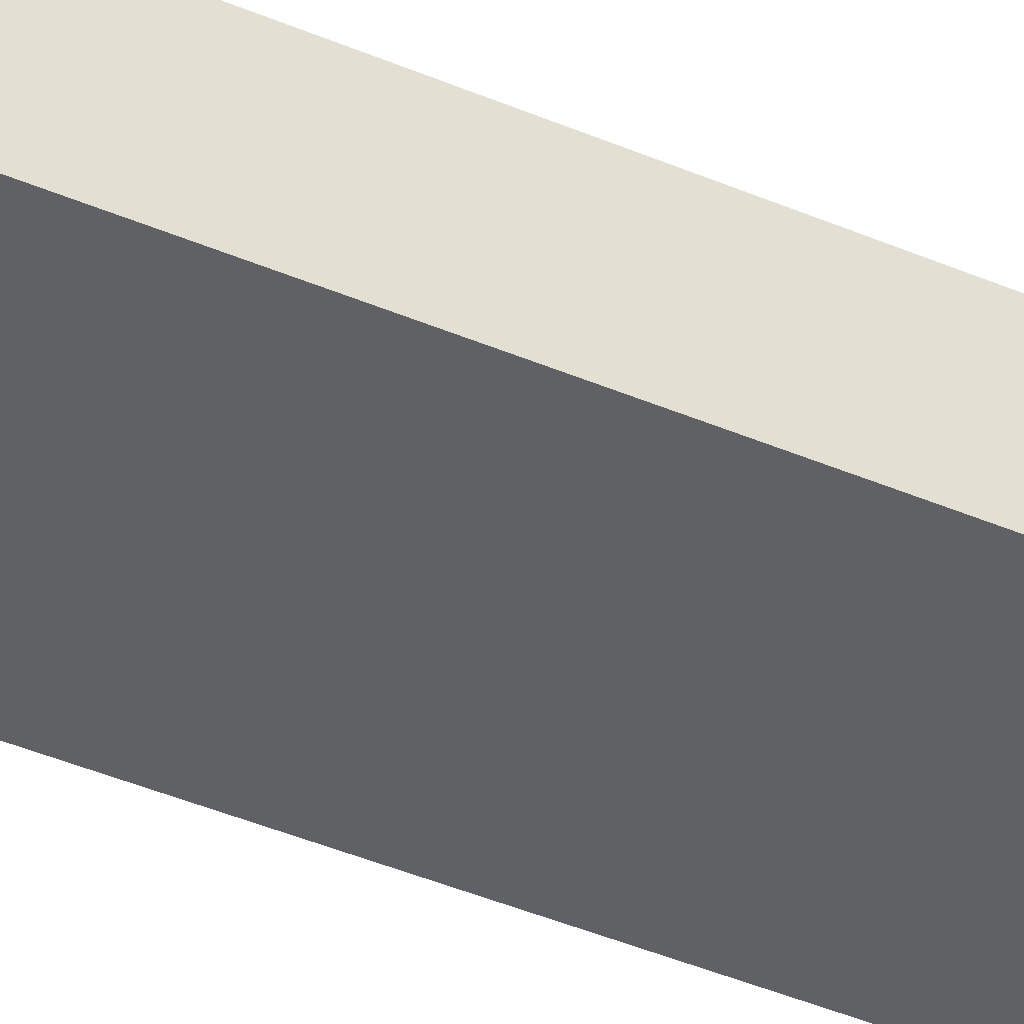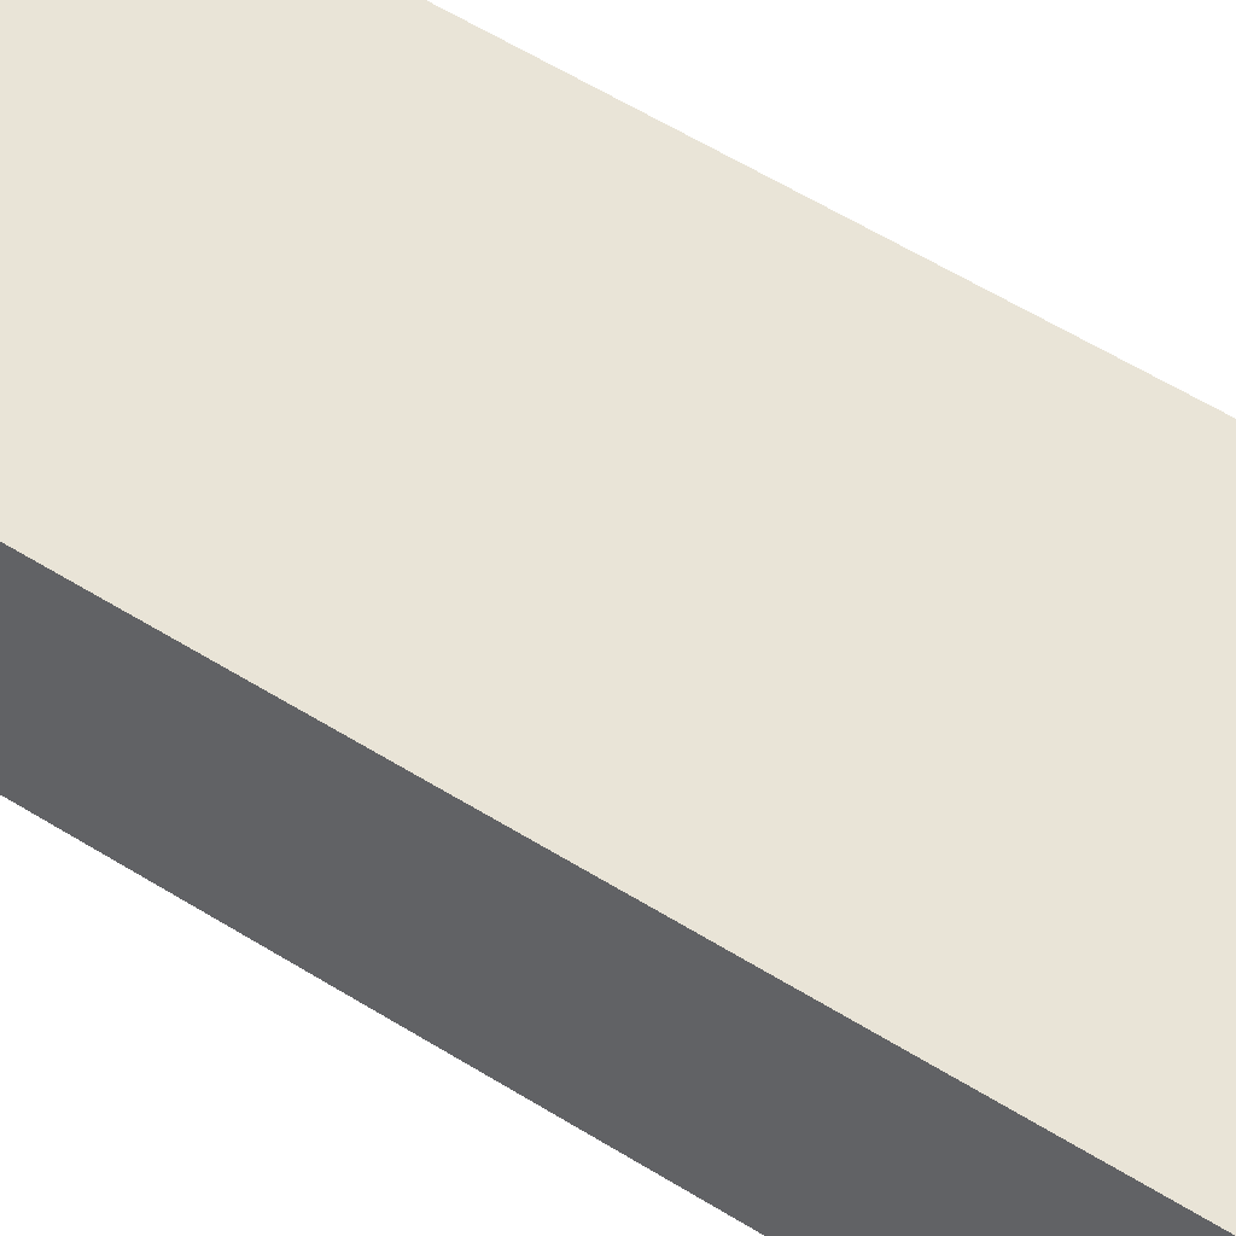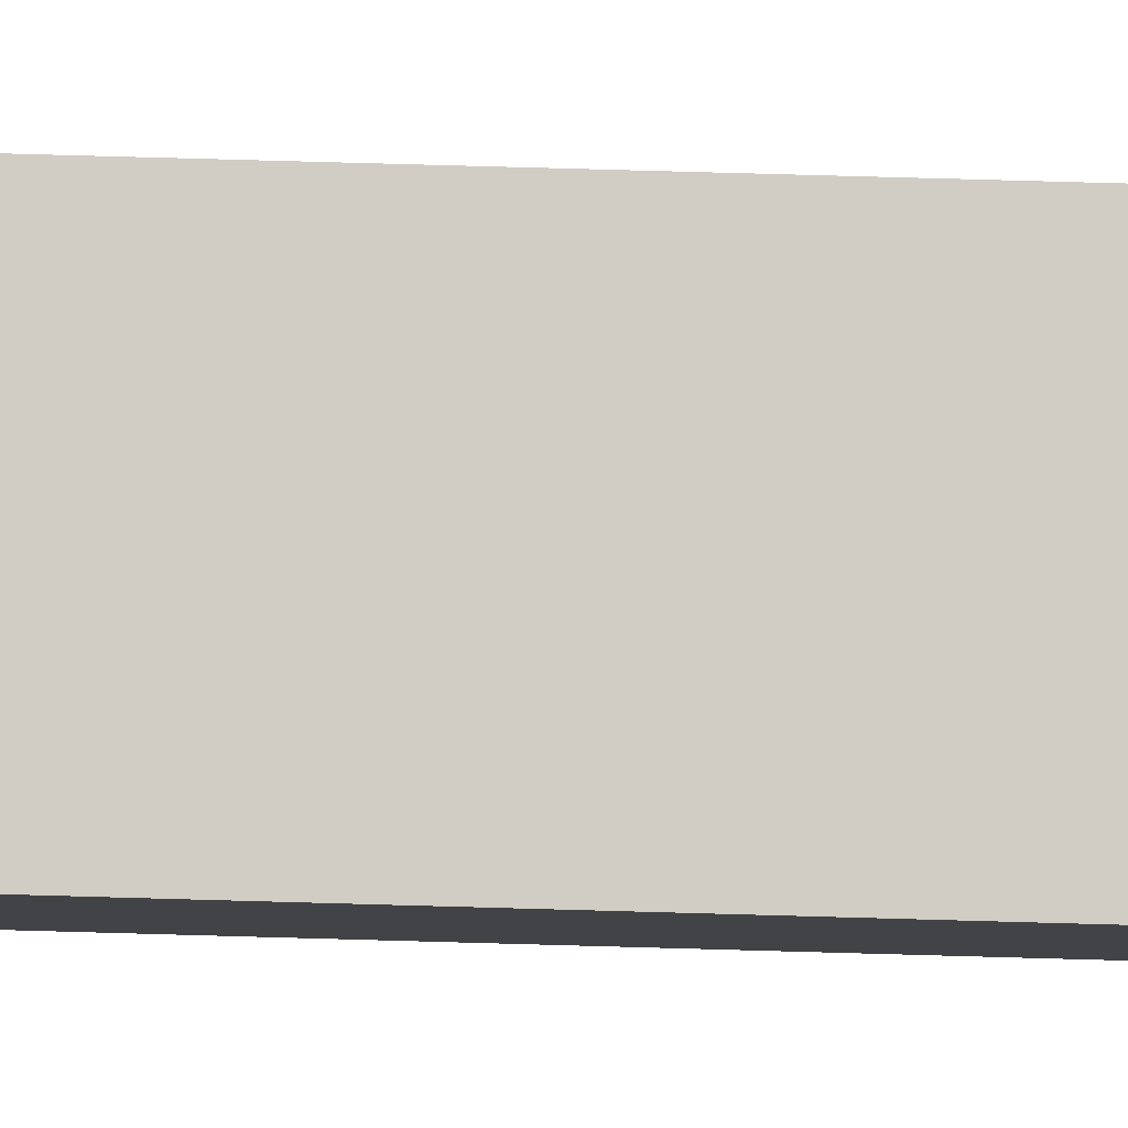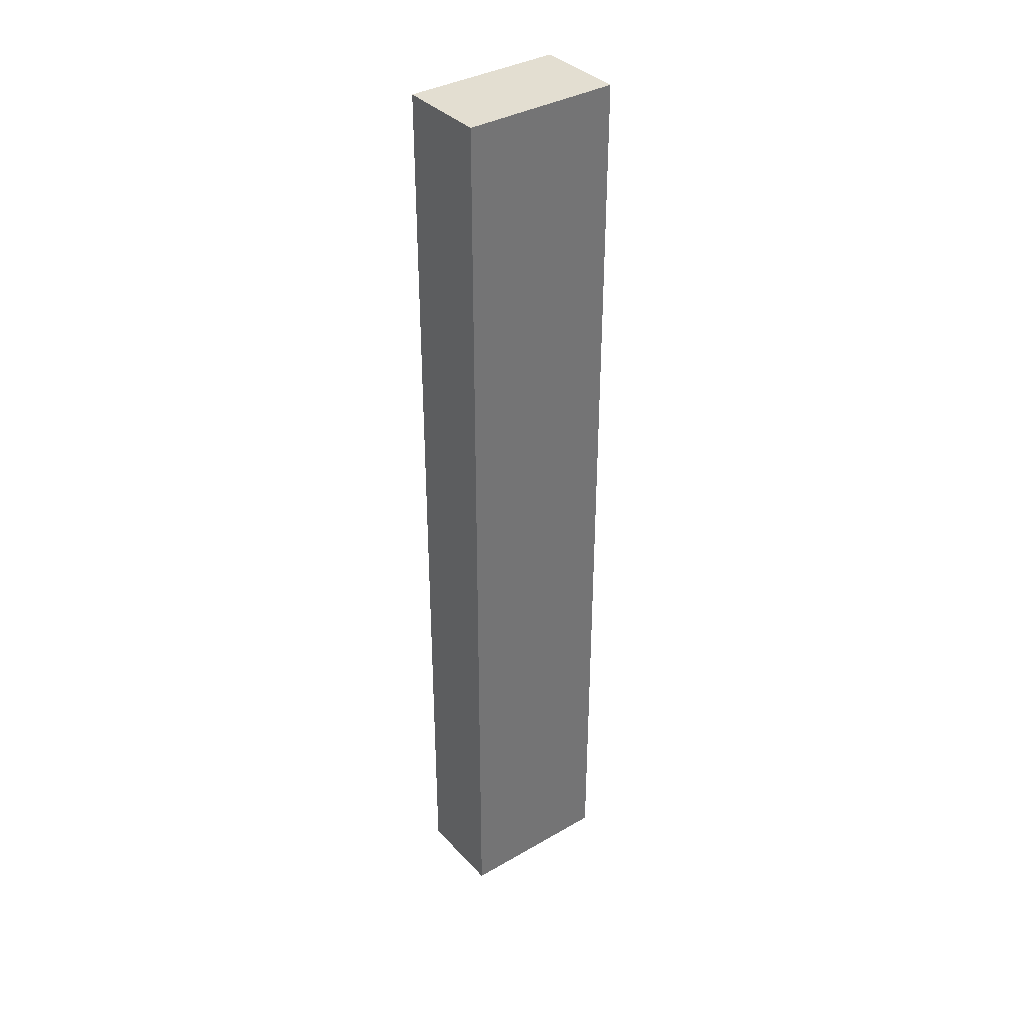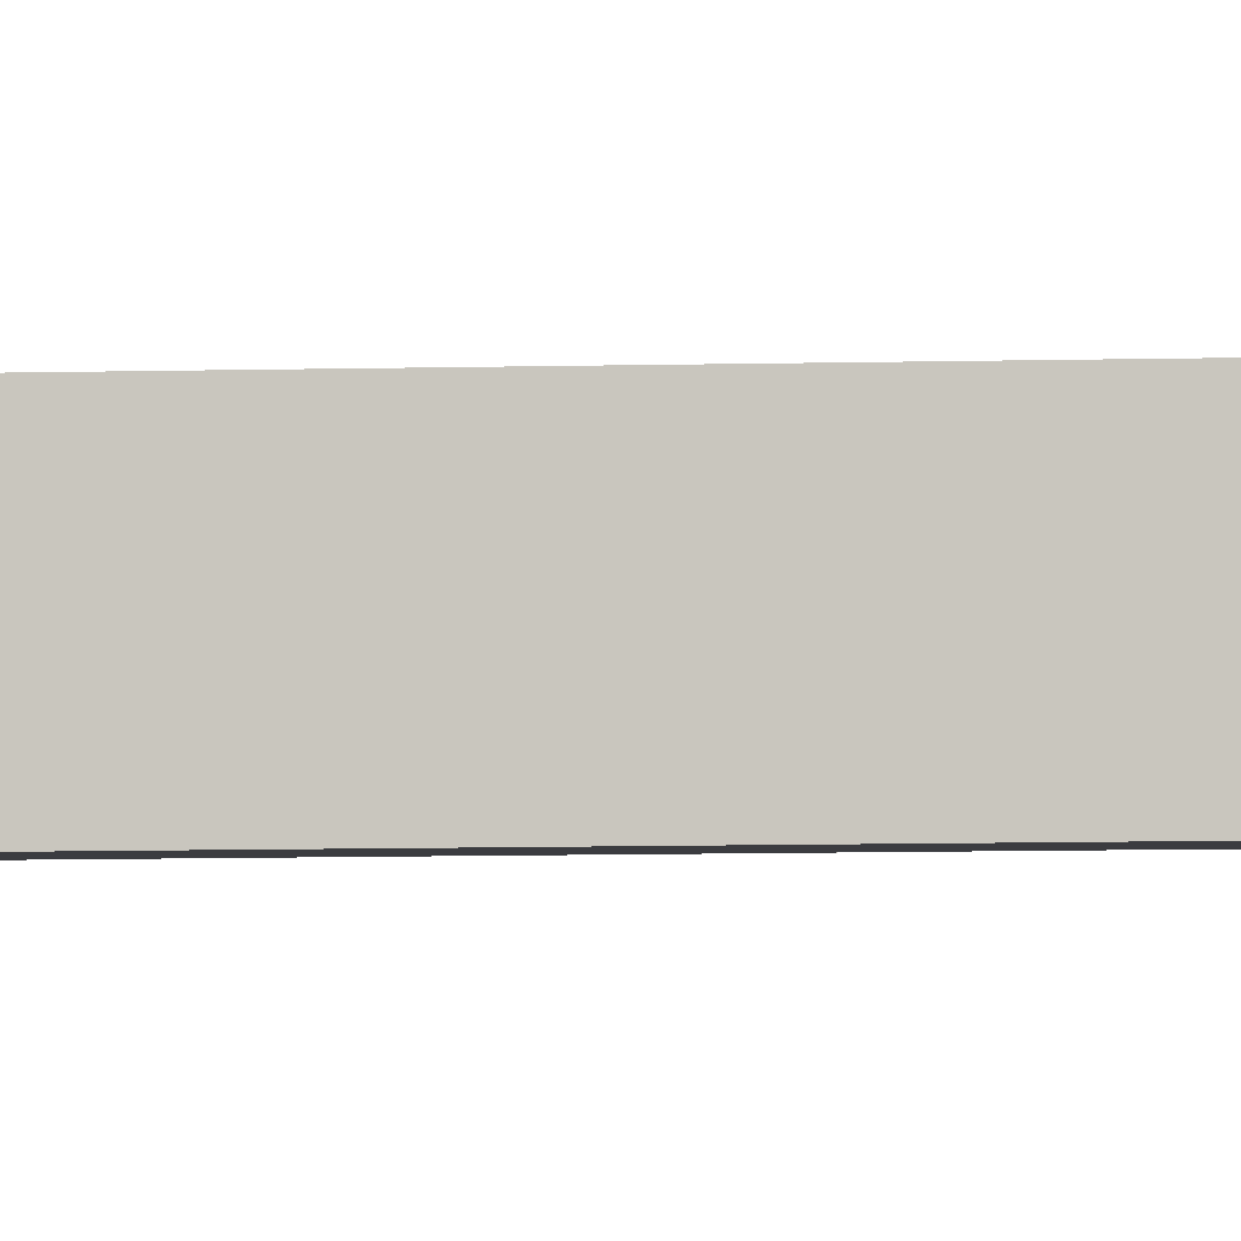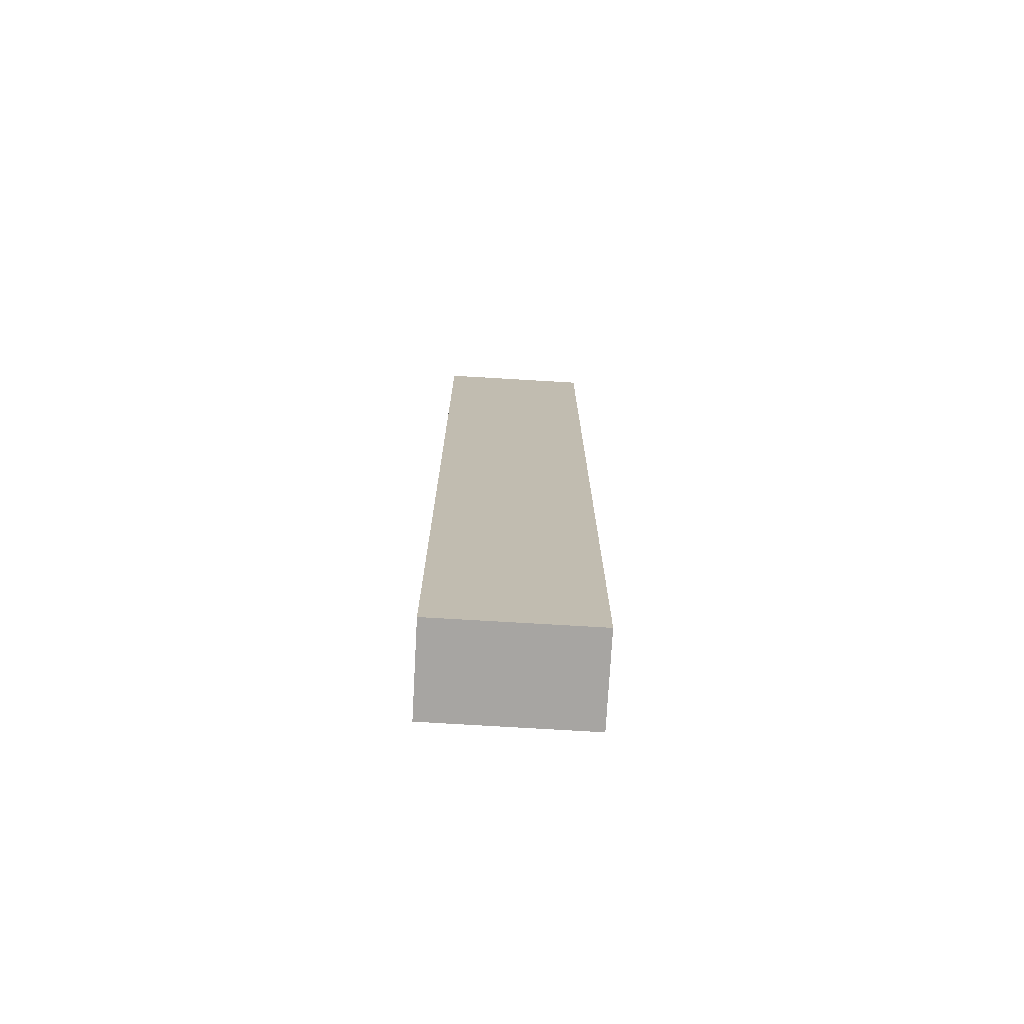
<metadata>
{"format":"obj","ext":"obj","renderer":"f3d","projection":"perspective","resolution":1024,"background":"white","views":[{"elev":-40.6,"azim":-117.9,"up":"+Z"},{"elev":45.0,"azim":127.7,"up":"+Z"},{"elev":75.4,"azim":91.6,"up":"+Z"},{"elev":36.3,"azim":150.7,"up":"+Y"},{"elev":-9.6,"azim":93.6,"up":"+Z"},{"elev":-73.9,"azim":4.2,"up":"+Y"}]}
</metadata>
<code>
v  0 15.92 9.748e-16
v  2.807 15.92 1.152
v  2.613 15.92 -0.351
v  0.195 15.92 1.499
v  2.613 2.149e-17 -0.351
v  0 0 0
v  0.195 -9.179e-17 1.499
v  2.807 -7.054e-17 1.152
g defaultobject
f 1 2 3
f 2 1 4
f 5 1 3
f 1 5 6
f 6 4 1
f 4 6 7
f 7 2 4
f 2 7 8
f 8 3 2
f 3 8 5
f 8 6 5
f 6 8 7

</code>
